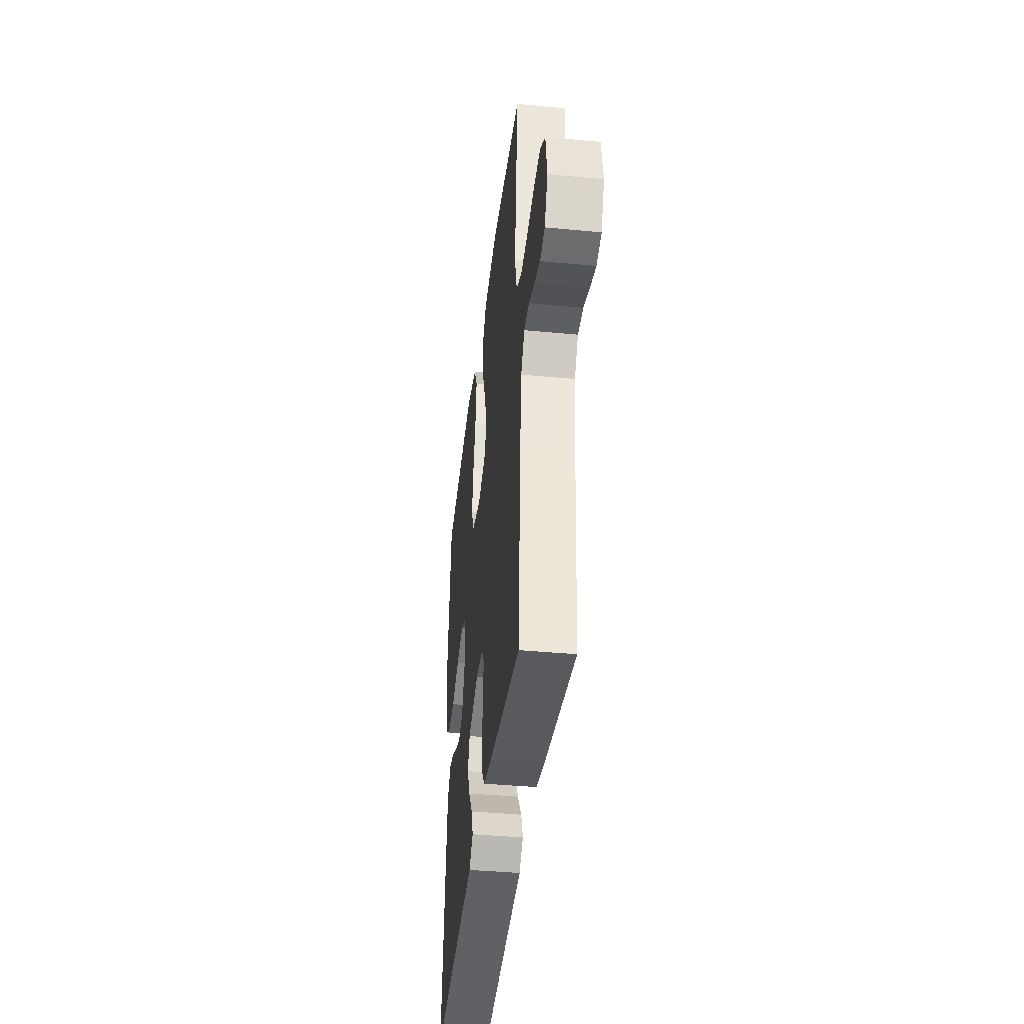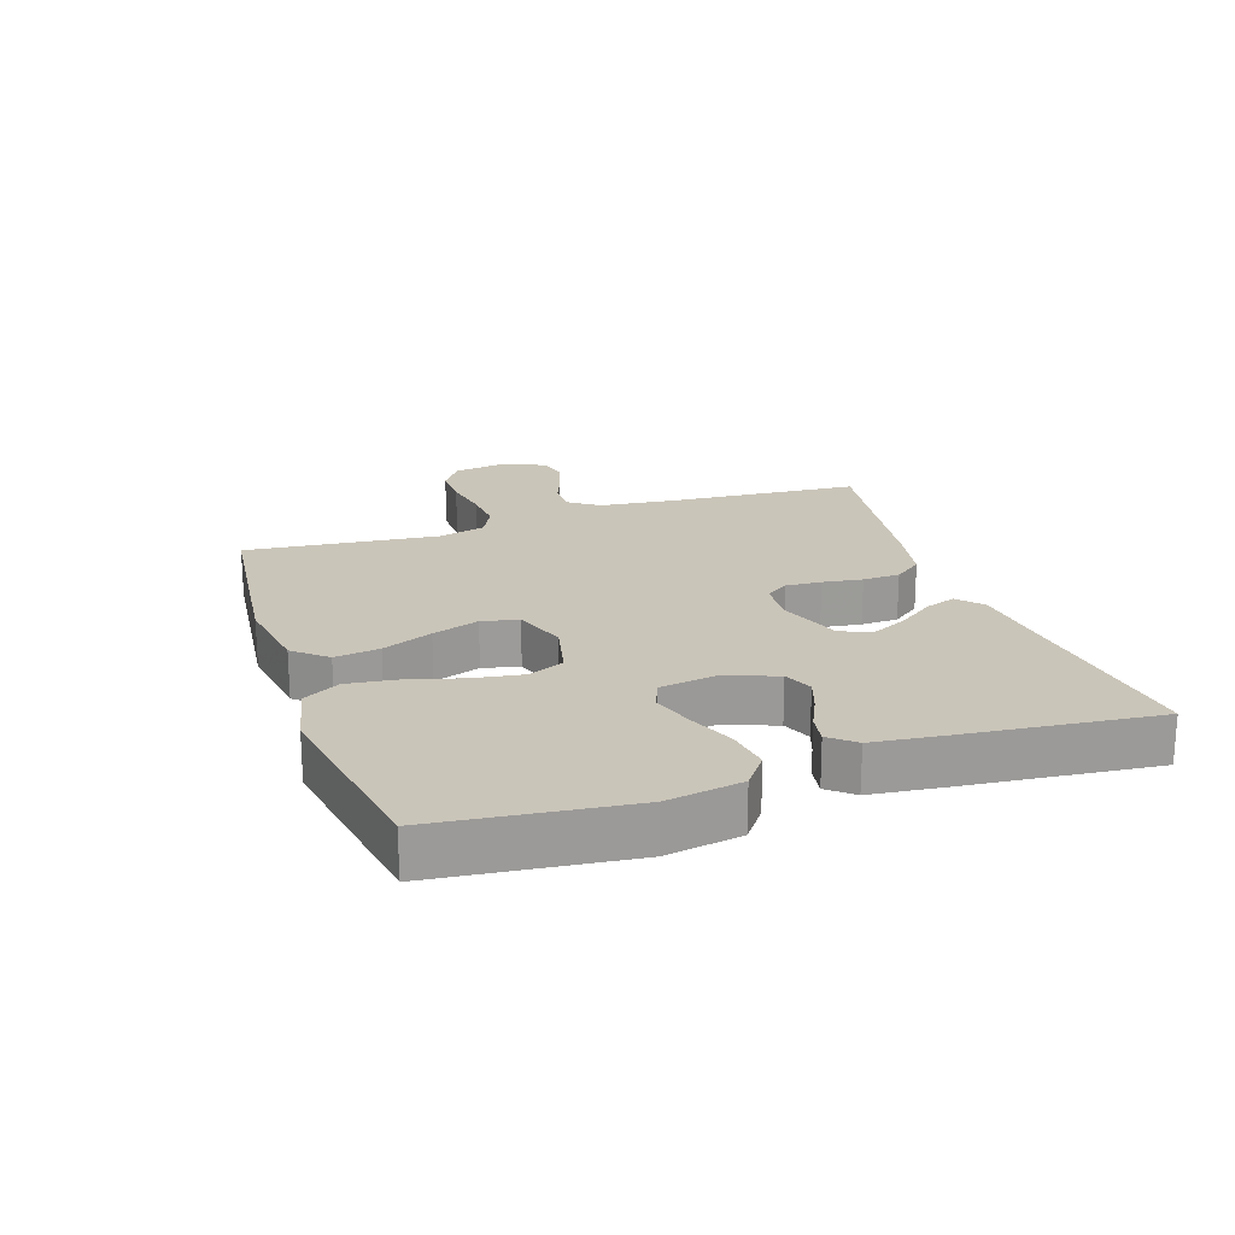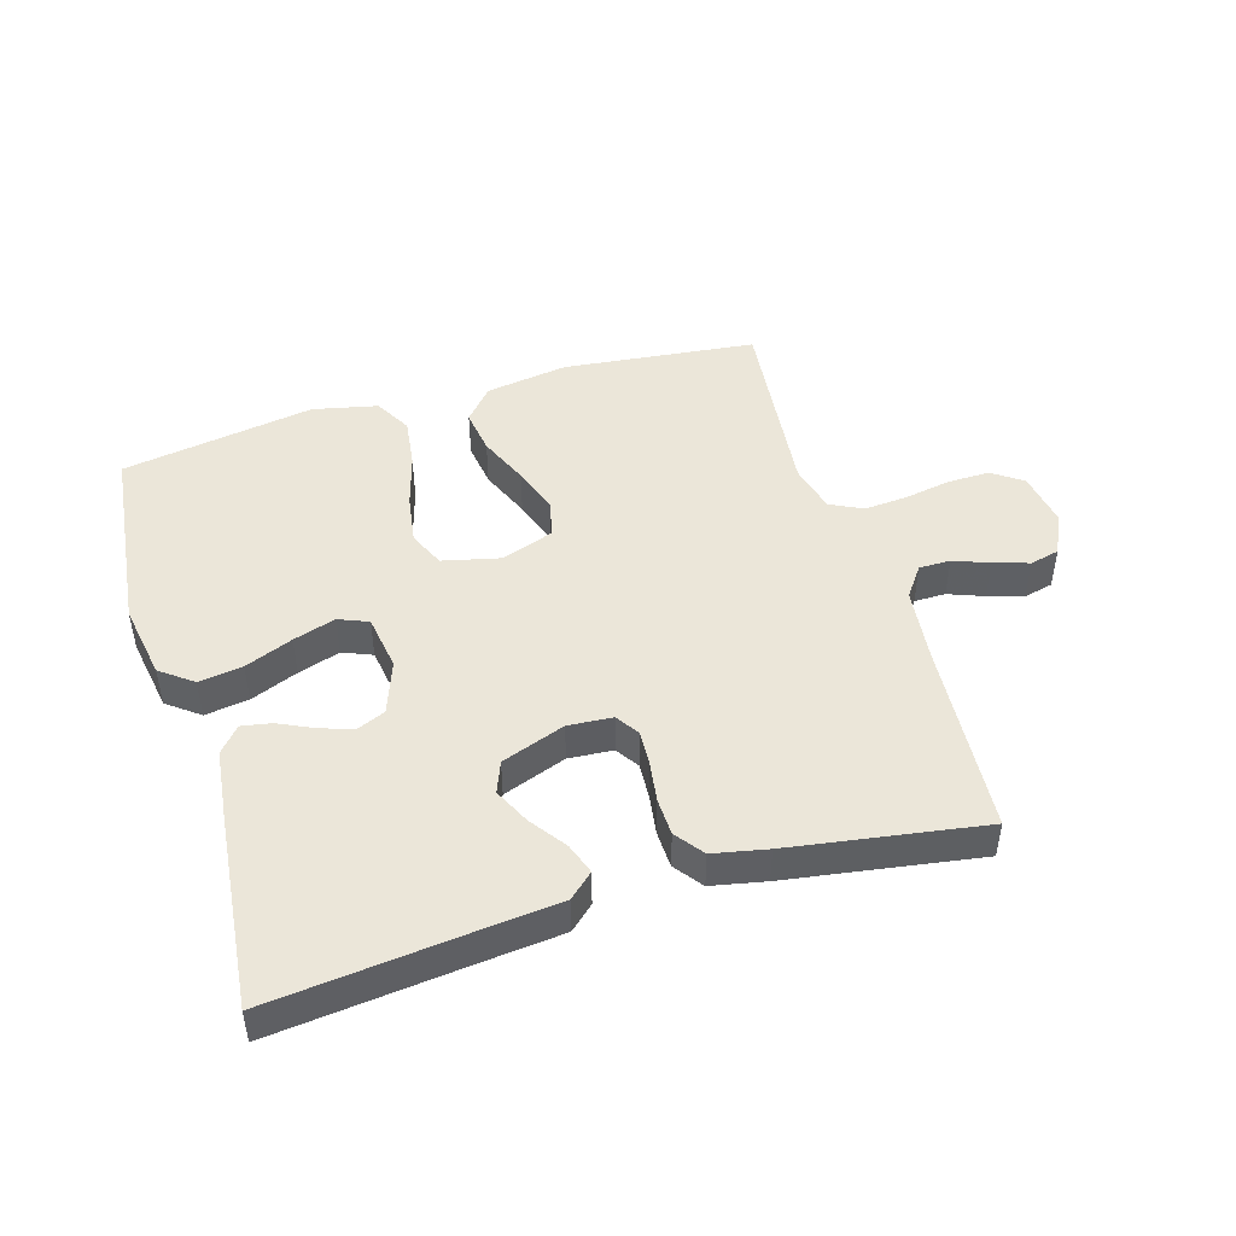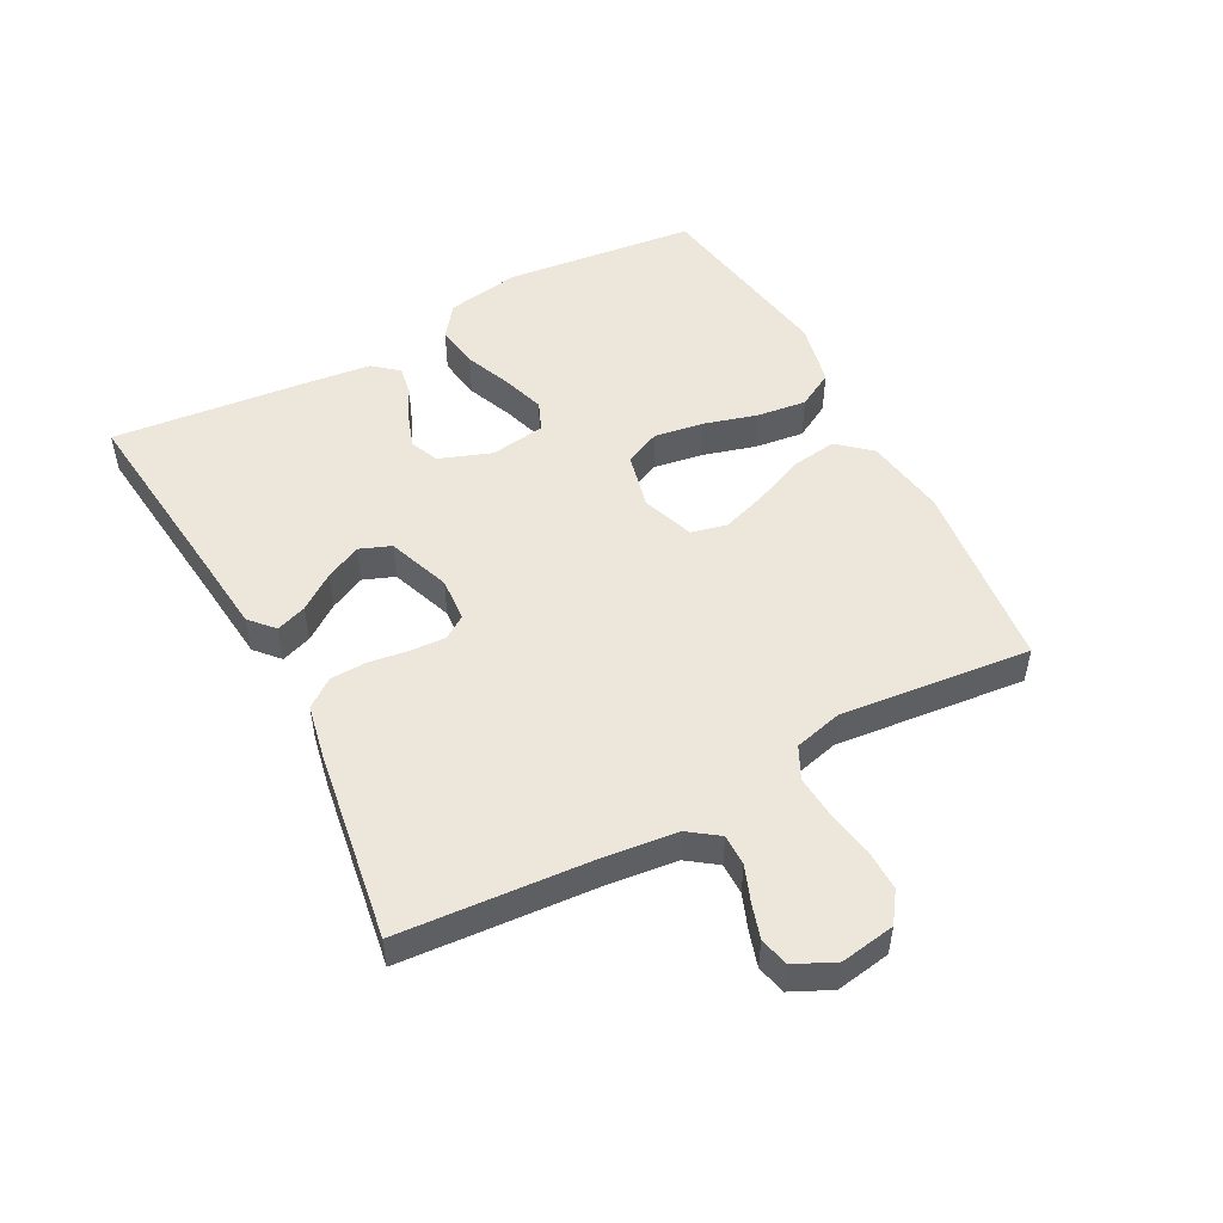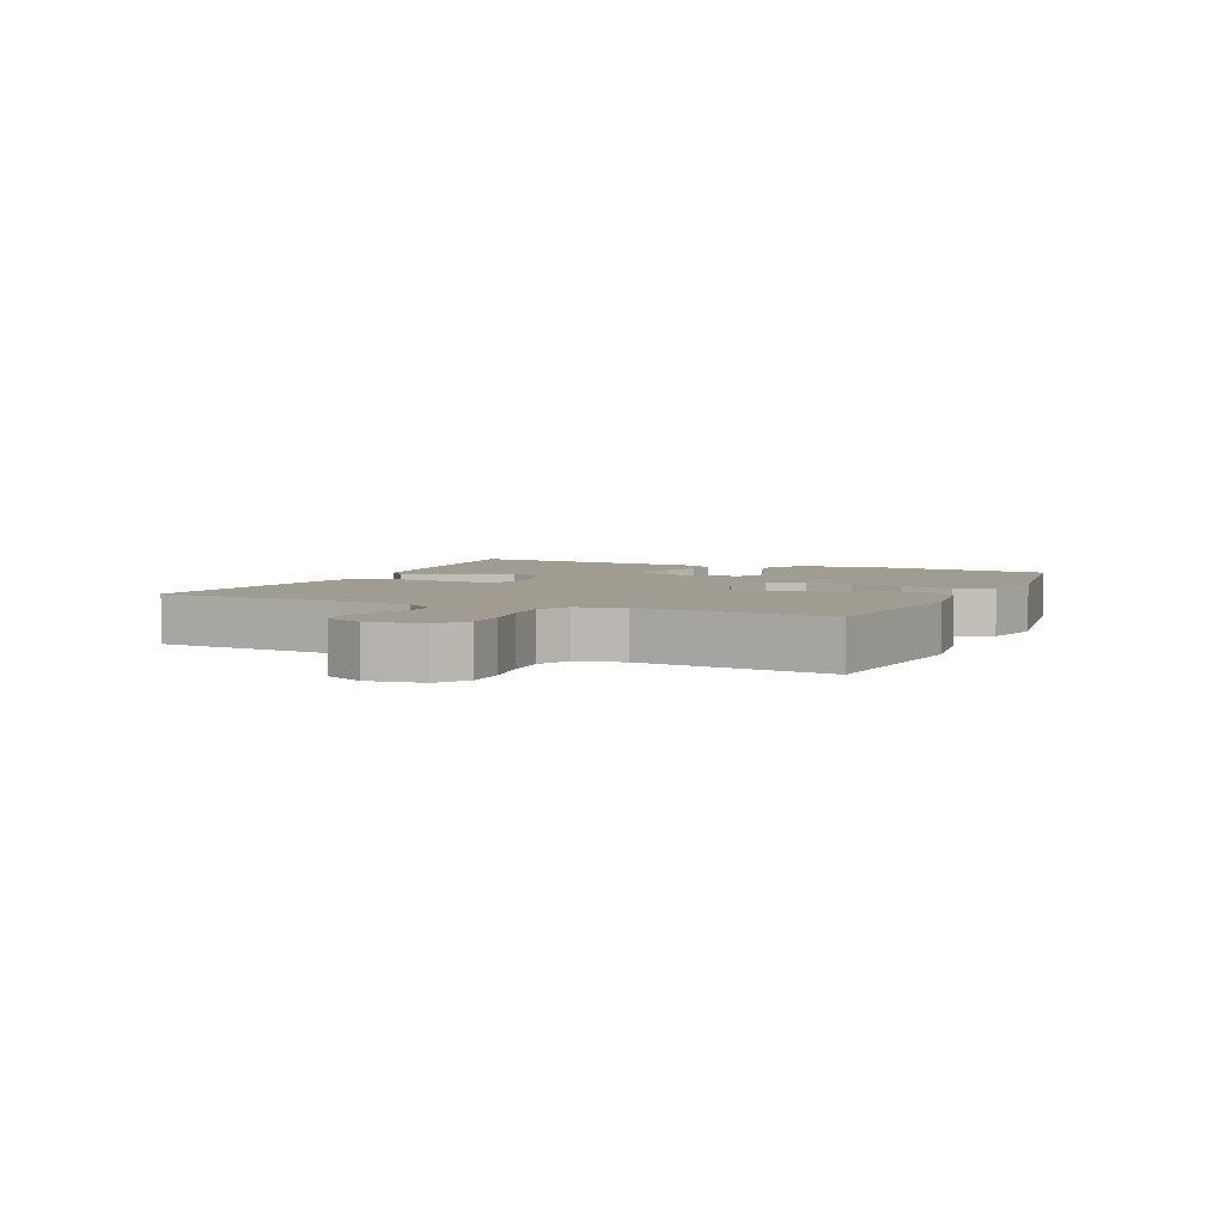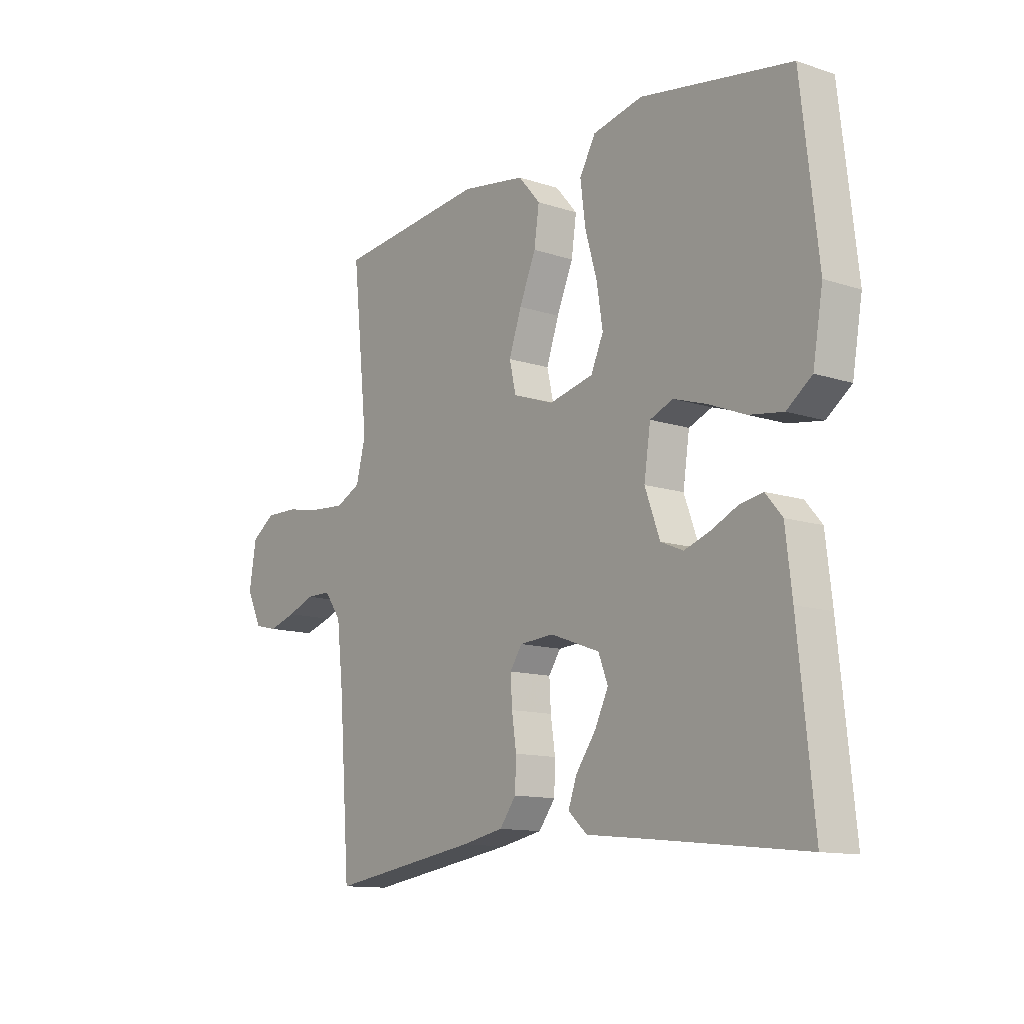
<metadata>
{"format":"obj","ext":"obj","renderer":"f3d","projection":"perspective","resolution":1024,"background":"white","views":[{"elev":-40.3,"azim":-96.7,"up":"+Z"},{"elev":20.7,"azim":71.3,"up":"+Y"},{"elev":47.1,"azim":163.3,"up":"+Y"},{"elev":50.7,"azim":-118.0,"up":"+Y"},{"elev":4.4,"azim":-65.7,"up":"+Y"},{"elev":-12.3,"azim":52.1,"up":"+Z"}]}
</metadata>
<code>
v -0.5 0.07 0.5
v -0.2 0.07 0.533
v -0.071 0.07 0.513
v -0.027 0.07 0.462
v -0.037 0.07 0.392
v -0.07 0.07 0.314
v -0.095 0.07 0.241
v -0.082 0.07 0.184
v 0 0.07 0.155
v 0.089 0.07 0.176
v 0.114 0.07 0.232
v 0.102 0.07 0.309
v 0.078 0.07 0.393
v 0.068 0.07 0.471
v 0.1 0.07 0.528
v 0.2 0.07 0.55
v 0.5 0.07 0.5
v 0.534 0.07 0.2
v 0.514 0.07 0.083
v 0.464 0.07 0.045
v 0.396 0.07 0.055
v 0.322 0.07 0.085
v 0.256 0.07 0.106
v 0.21 0.07 0.087
v 0.197 0.07 0
v 0.227 0.07 -0.082
v 0.272 0.07 -0.101
v 0.324 0.07 -0.083
v 0.377 0.07 -0.058
v 0.423 0.07 -0.05
v 0.456 0.07 -0.089
v 0.469 0.07 -0.2
v 0.5 0.07 -0.5
v 0.2 0.07 -0.468
v 0.072 0.07 -0.455
v 0.034 0.07 -0.421
v 0.051 0.07 -0.373
v 0.091 0.07 -0.317
v 0.118 0.07 -0.261
v 0.099 0.07 -0.212
v 0 0.07 -0.176
v -0.069 0.07 -0.181
v -0.093 0.07 -0.217
v -0.09 0.07 -0.272
v -0.081 0.07 -0.334
v -0.083 0.07 -0.392
v -0.116 0.07 -0.436
v -0.2 0.07 -0.453
v -0.5 0.07 -0.5
v -0.522 0.07 -0.2
v -0.535 0.07 -0.083
v -0.569 0.07 -0.036
v -0.618 0.07 -0.036
v -0.673 0.07 -0.057
v -0.728 0.07 -0.074
v -0.774 0.07 -0.063
v -0.804 0.07 0
v -0.79 0.07 0.086
v -0.743 0.07 0.119
v -0.678 0.07 0.118
v -0.605 0.07 0.105
v -0.538 0.07 0.1
v -0.488 0.07 0.125
v -0.469 0.07 0.2
v -0.5 0 0.5
v -0.2 0 0.533
v -0.071 0 0.513
v -0.027 0 0.462
v -0.037 0 0.392
v -0.07 0 0.314
v -0.095 0 0.241
v -0.082 0 0.184
v 0 0 0.155
v 0.089 0 0.176
v 0.114 0 0.232
v 0.102 0 0.309
v 0.078 0 0.393
v 0.068 0 0.471
v 0.1 0 0.528
v 0.2 0 0.55
v 0.5 0 0.5
v 0.534 0 0.2
v 0.514 0 0.083
v 0.464 0 0.045
v 0.396 0 0.055
v 0.322 0 0.085
v 0.256 0 0.106
v 0.21 0 0.087
v 0.197 0 0
v 0.227 0 -0.082
v 0.272 0 -0.101
v 0.324 0 -0.083
v 0.377 0 -0.058
v 0.423 0 -0.05
v 0.456 0 -0.089
v 0.469 0 -0.2
v 0.5 0 -0.5
v 0.2 0 -0.468
v 0.072 0 -0.455
v 0.034 0 -0.421
v 0.051 0 -0.373
v 0.091 0 -0.317
v 0.118 0 -0.261
v 0.099 0 -0.212
v 0 0 -0.176
v -0.069 0 -0.181
v -0.093 0 -0.217
v -0.09 0 -0.272
v -0.081 0 -0.334
v -0.083 0 -0.392
v -0.116 0 -0.436
v -0.2 0 -0.453
v -0.5 0 -0.5
v -0.522 0 -0.2
v -0.535 0 -0.083
v -0.569 0 -0.036
v -0.618 0 -0.036
v -0.673 0 -0.057
v -0.728 0 -0.074
v -0.774 0 -0.063
v -0.804 0 0
v -0.79 0 0.086
v -0.743 0 0.119
v -0.678 0 0.118
v -0.605 0 0.105
v -0.538 0 0.1
v -0.488 0 0.125
v -0.469 0 0.2
f 58 59 60 61
f 58 61 62
f 57 58 62
f 56 57 62
f 53 54 55 56
f 53 56 62 63
f 47 48 49 50
f 47 50 51
f 44 45 46 47
f 43 44 47 51
f 42 43 51 52
f 35 36 37 38
f 34 35 38 39
f 33 34 39 40
f 31 32 33 40
f 28 29 30 31
f 27 28 31 40
f 19 20 21 22
f 19 22 23
f 18 19 23
f 17 18 23
f 16 17 23 24
f 12 13 14 15
f 11 12 15 16
f 3 4 5 6
f 3 6 7
f 64 1 2 3
f 63 64 3 7
f 52 53 63 7
f 41 42 52 7
f 26 27 40 41
f 25 26 41
f 11 16 24 25
f 10 11 25 41
f 9 10 41
f 8 9 41
f 7 8 41
f 125 124 123 122
f 126 125 122
f 126 122 121
f 126 121 120
f 120 119 118 117
f 127 126 120 117
f 114 113 112 111
f 115 114 111
f 111 110 109 108
f 115 111 108 107
f 116 115 107 106
f 102 101 100 99
f 103 102 99 98
f 104 103 98 97
f 104 97 96 95
f 95 94 93 92
f 104 95 92 91
f 86 85 84 83
f 87 86 83
f 87 83 82
f 87 82 81
f 88 87 81 80
f 79 78 77 76
f 80 79 76 75
f 70 69 68 67
f 71 70 67
f 67 66 65 128
f 71 67 128 127
f 71 127 117 116
f 71 116 106 105
f 105 104 91 90
f 105 90 89
f 89 88 80 75
f 105 89 75 74
f 105 74 73
f 105 73 72
f 105 72 71
f 1 65 66 2
f 2 66 67 3
f 3 67 68 4
f 4 68 69 5
f 5 69 70 6
f 6 70 71 7
f 7 71 72 8
f 8 72 73 9
f 9 73 74 10
f 10 74 75 11
f 11 75 76 12
f 12 76 77 13
f 13 77 78 14
f 14 78 79 15
f 15 79 80 16
f 16 80 81 17
f 17 81 82 18
f 18 82 83 19
f 19 83 84 20
f 20 84 85 21
f 21 85 86 22
f 22 86 87 23
f 23 87 88 24
f 24 88 89 25
f 25 89 90 26
f 26 90 91 27
f 27 91 92 28
f 28 92 93 29
f 29 93 94 30
f 30 94 95 31
f 31 95 96 32
f 32 96 97 33
f 33 97 98 34
f 34 98 99 35
f 35 99 100 36
f 36 100 101 37
f 37 101 102 38
f 38 102 103 39
f 39 103 104 40
f 40 104 105 41
f 41 105 106 42
f 42 106 107 43
f 43 107 108 44
f 44 108 109 45
f 45 109 110 46
f 46 110 111 47
f 47 111 112 48
f 48 112 113 49
f 49 113 114 50
f 50 114 115 51
f 51 115 116 52
f 52 116 117 53
f 53 117 118 54
f 54 118 119 55
f 55 119 120 56
f 56 120 121 57
f 57 121 122 58
f 58 122 123 59
f 59 123 124 60
f 60 124 125 61
f 61 125 126 62
f 62 126 127 63
f 63 127 128 64
f 64 128 65 1

</code>
